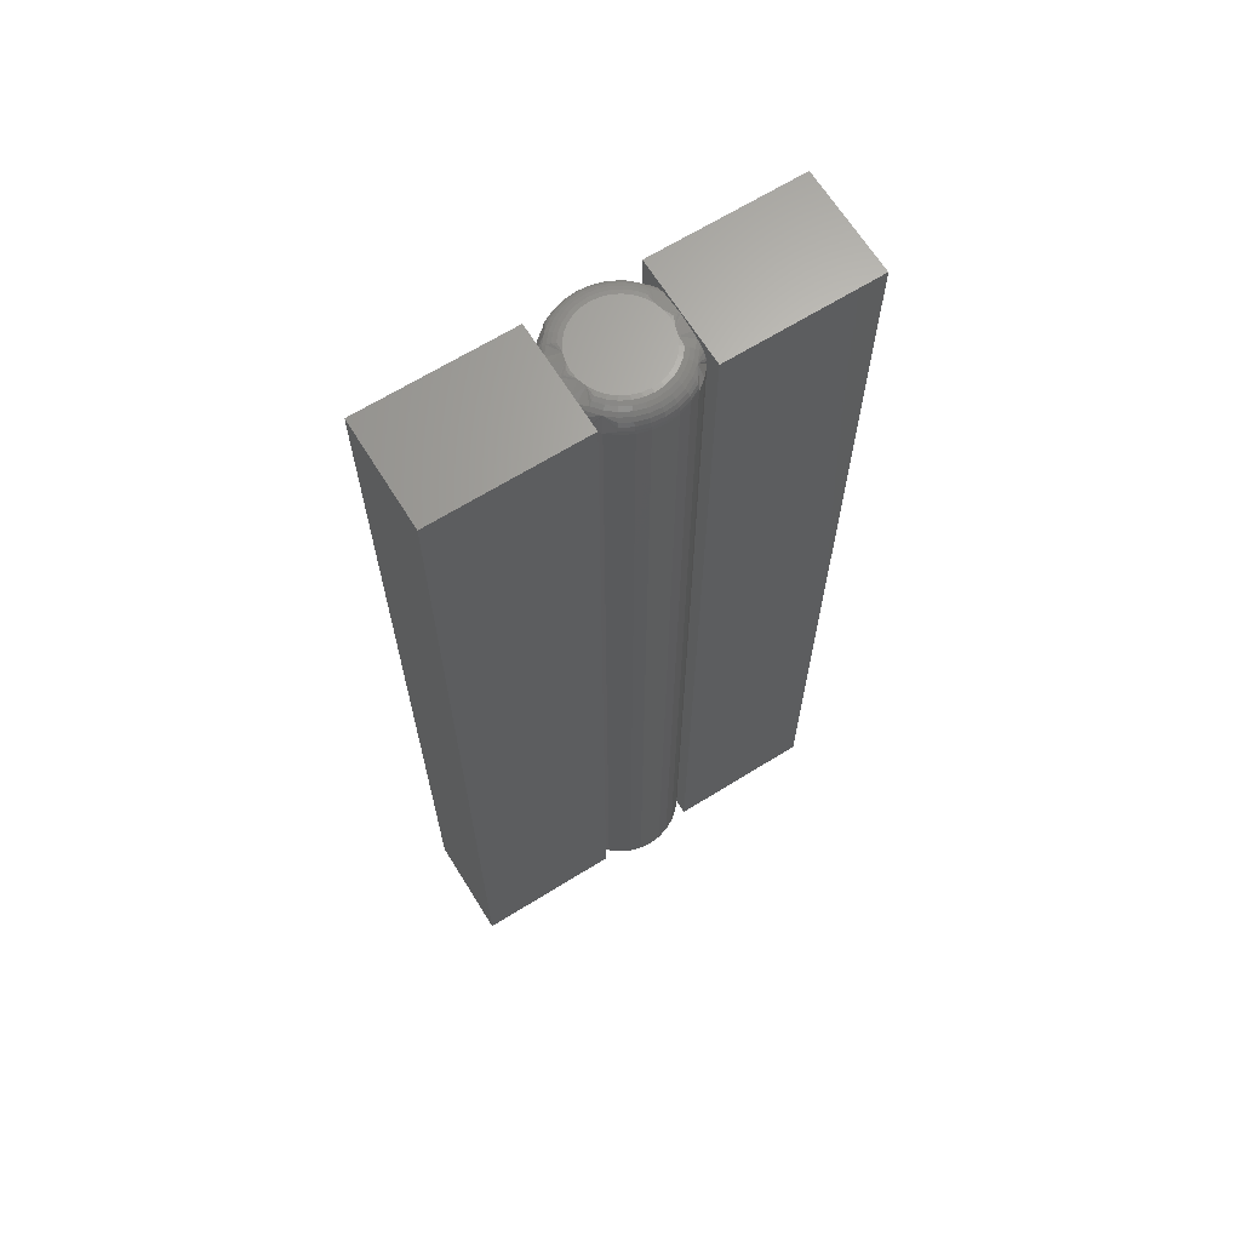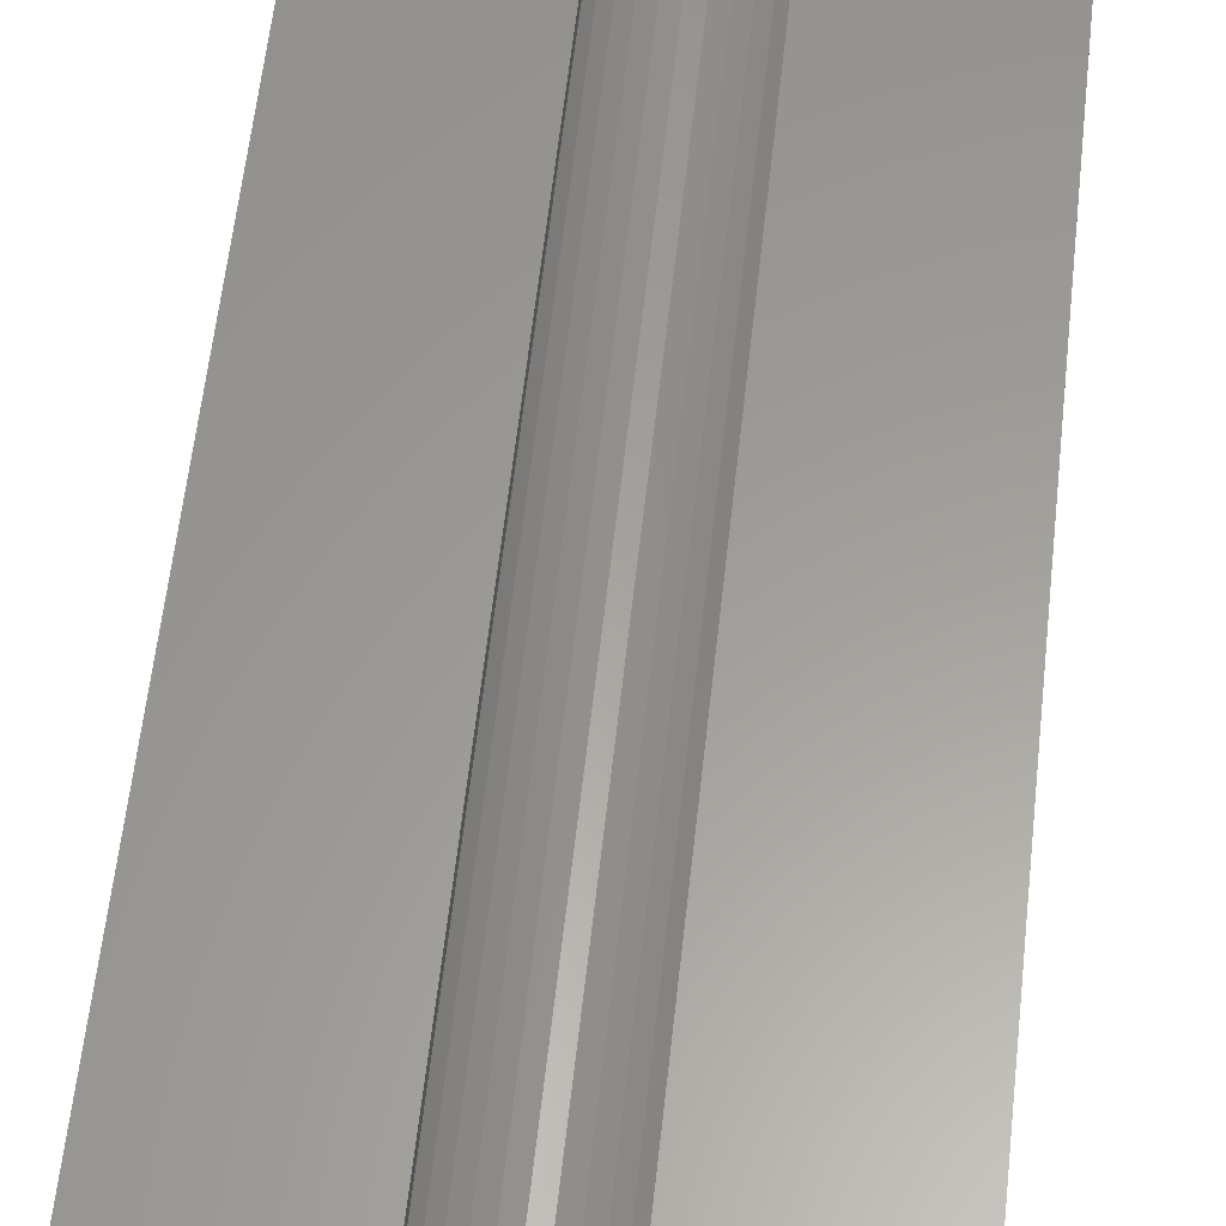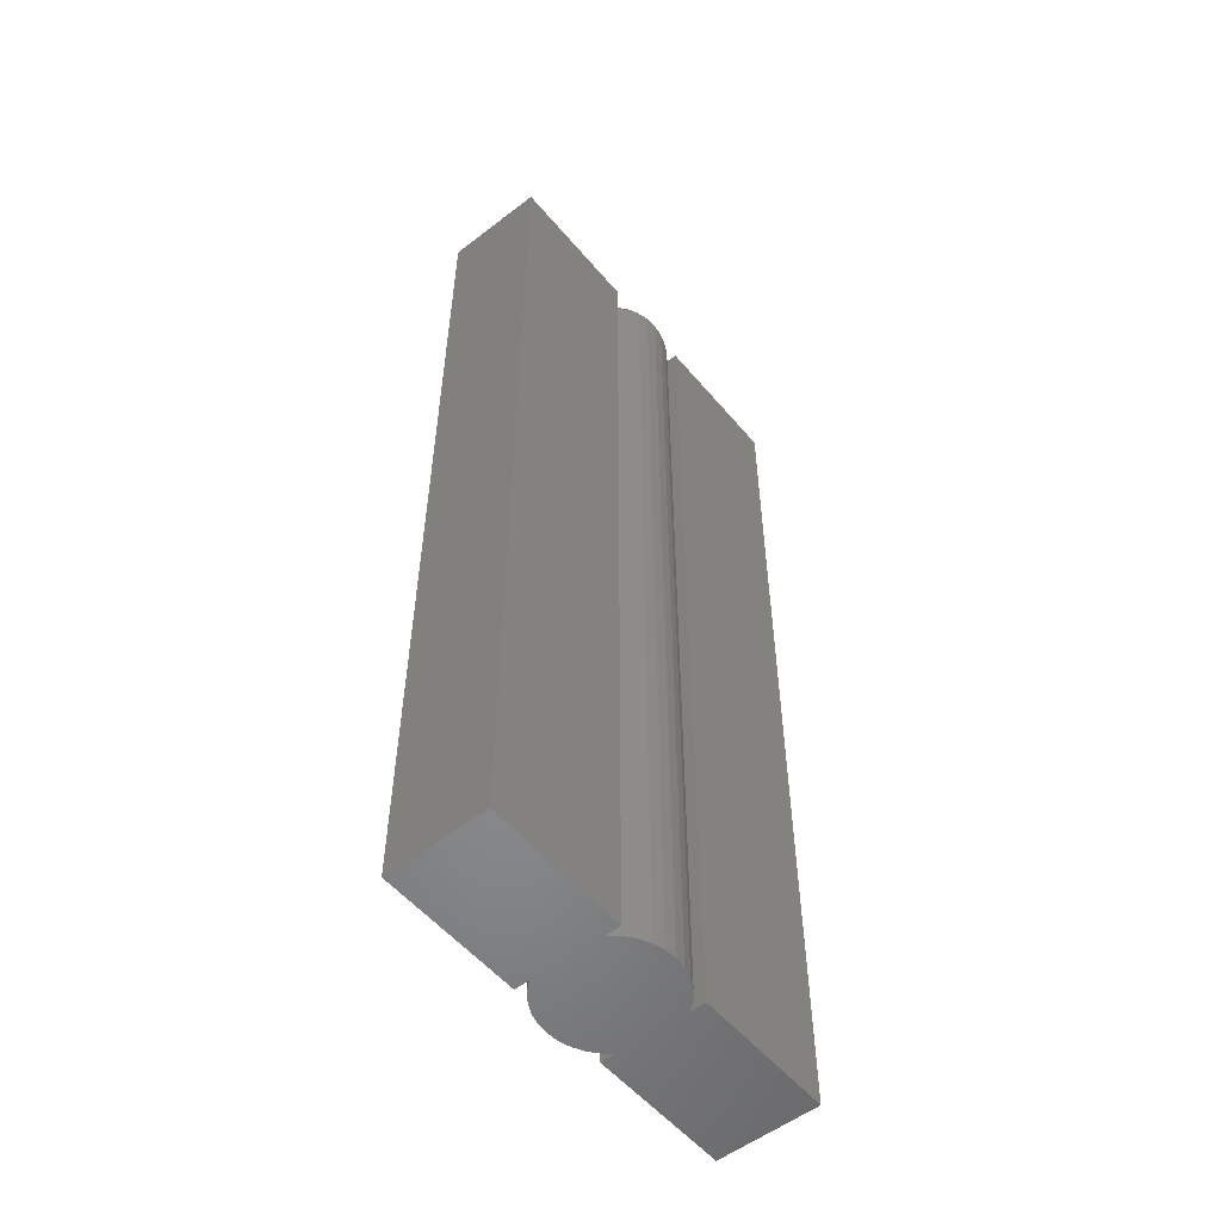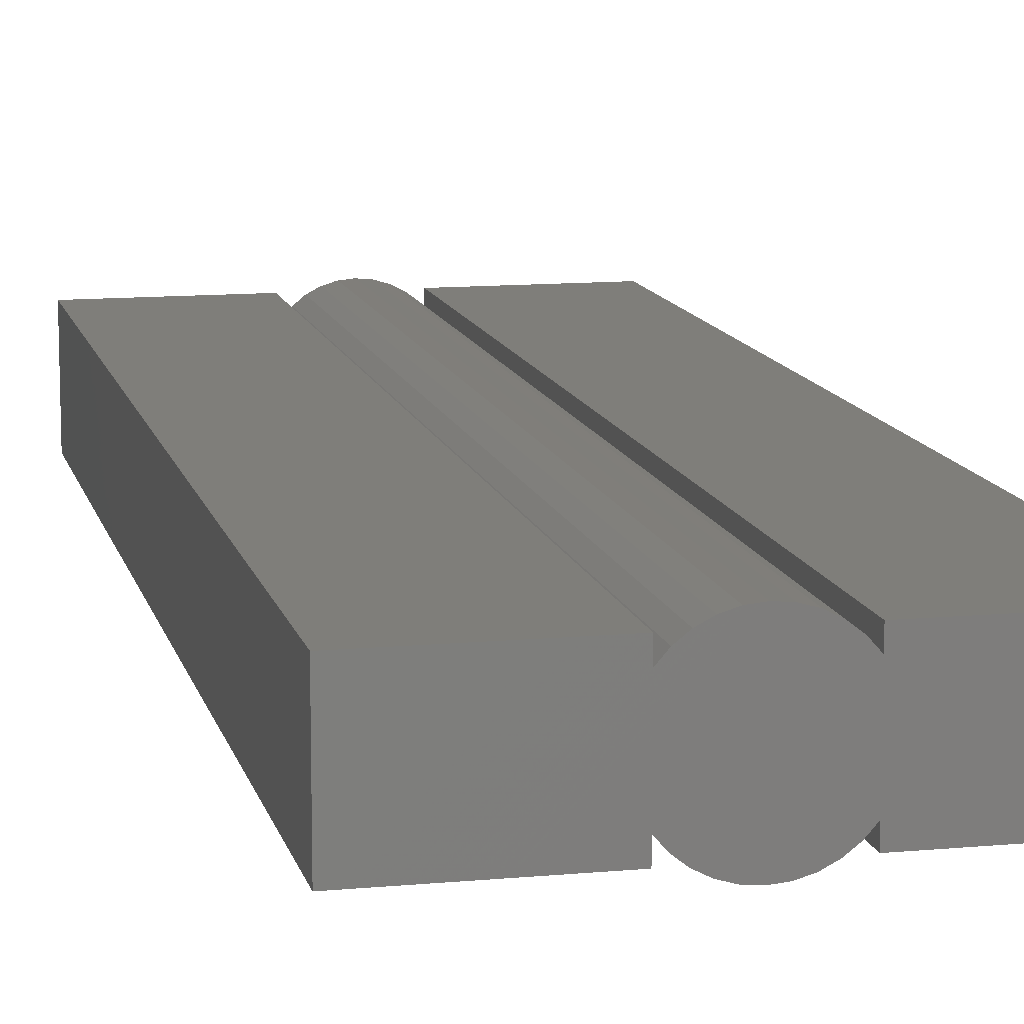
<metadata>
{"format":"stl","ext":"stl","renderer":"f3d","projection":"perspective","resolution":1024,"background":"white","views":[{"elev":66.5,"azim":148.1,"up":"+Z"},{"elev":60.3,"azim":6.3,"up":"+Y"},{"elev":-54.3,"azim":-50.8,"up":"+Z"},{"elev":11.8,"azim":167.3,"up":"+Y"}]}
</metadata>
<code>
# stl→obj: 264 verts, 524 faces
v -0.03791 -0.02773 4.713e-18
v -0.03199 0.03447 0
v -0.03199 -0.03447 0
v -0.03791 0.02773 4.713e-18
v 0.03906 0.0275 0
v 0.03319 -0.03428 0
v 0.03319 0.03428 0
v 0.03906 -0.0275 0
v 0.02614 -0.03983 0
v 0.02614 0.03983 0
v 0.01817 -0.04395 0
v 0.01817 0.04395 0
v 0.009563 -0.04649 0
v 0.009563 0.04649 0
v -0.008299 0.04655 0
v -0.01692 -0.04405 0
v -0.01692 0.04405 0
v -0.02491 -0.03998 0
v -0.02491 0.03998 0
v 0.1496 0.03906 -6.768e-18
v 0.1496 -0.03906 -6.768e-18
v 0.03906 -0.03906 0
v 0.03906 0.03906 0
v -0.1484 -0.03906 0
v -0.1484 0.03906 0
v -0.03791 0.03906 -6.768e-18
v -0.03791 -0.03906 -6.768e-18
v 0.0006345 0.04737 0
v 0.0006345 -0.04737 0
v -0.008299 -0.04655 0
v -0.1484 -0.03906 0.75
v -0.1484 0.03906 0.75
v -0.03791 -0.03906 0.75
v -0.03791 0.03906 0.75
v -0.03791 -0.02773 0.7344
v -0.03791 -0.002075 0.7485
v -0.03791 1.735e-17 0.7485
v -0.03791 0.002075 0.7485
v -0.03791 0.01275 0.7473
v -0.03791 0.01742 0.746
v -0.03791 0.02095 0.7444
v -0.03791 0.02365 0.7425
v -0.03791 0.02476 0.7414
v -0.03791 0.0264 0.7392
v -0.03791 0.0274 0.7368
v -0.03791 0.02773 0.7344
v -0.03791 -0.0274 0.7368
v -0.03791 -0.0264 0.7392
v -0.03791 -0.02476 0.7414
v -0.03791 -0.02365 0.7425
v -0.03791 -0.02095 0.7444
v -0.03791 -0.01742 0.746
v -0.03791 -0.01275 0.7473
v 0.03906 0.03906 0.75
v 0.03906 0.0275 0.7344
v 0.03906 0.02716 0.7368
v 0.03906 0.02616 0.7392
v 0.03906 0.0245 0.7414
v 0.03906 0.02339 0.7425
v 0.03906 0.02066 0.7444
v 0.03906 0.01708 0.746
v 0.03906 0.0123 0.7473
v 0.03906 0.00157 0.7484
v 0.03906 -0.03906 0.75
v 0.03906 3.469e-18 0.7484
v 0.03906 -0.00157 0.7484
v 0.03906 -0.0123 0.7473
v 0.03906 -0.01708 0.746
v 0.03906 -0.02066 0.7444
v 0.03906 -0.02339 0.7425
v 0.03906 -0.0245 0.7414
v 0.03906 -0.02616 0.7392
v 0.03906 -0.02716 0.7368
v 0.03906 -0.0275 0.7344
v -0.03199 0.03447 0.7344
v -0.02491 0.03998 0.7344
v -0.01692 0.04405 0.7344
v -0.008299 0.04655 0.7344
v 0.0006345 0.04737 0.7344
v 0.009563 0.04649 0.7344
v 0.01817 0.04395 0.7344
v 0.02614 0.03983 0.7344
v 0.03319 0.03428 0.7344
v 0.03319 -0.03428 0.7344
v 0.02614 -0.03983 0.7344
v 0.01817 -0.04395 0.7344
v 0.009563 -0.04649 0.7344
v 0.0006345 -0.04737 0.7344
v -0.008299 -0.04655 0.7344
v -0.01692 -0.04405 0.7344
v -0.02491 -0.03998 0.7344
v -0.03199 -0.03447 0.7344
v 0.0341 0.02246 0.7474
v 0.03607 0.02377 0.7454
v 0.03769 0.02485 0.7431
v 0.02664 0.03914 0.7374
v -0.03312 0.02246 0.7474
v -0.03509 0.02377 0.7454
v -0.0367 0.02485 0.7431
v -0.03064 0.006193 0.75
v -0.02883 0.01215 0.75
v -0.03577 2.082e-17 0.7493
v -0.03354 2.082e-17 0.7498
v -0.03125 -2.255e-17 0.75
v 0.03163 0.006193 0.75
v 0.03224 -6.019e-18 0.75
v 0.03458 6.939e-18 0.7498
v 0.03688 6.939e-18 0.7493
v 0.02982 0.01215 0.75
v 0.03186 0.02096 0.7488
v 0.02942 0.01933 0.7497
v 0.02689 0.01764 0.75
v 0.03075 0.03026 0.7454
v 0.02615 0.0384 0.7404
v 0.02535 0.0372 0.7431
v 0.02427 0.03558 0.7454
v -0.02977 0.03026 0.7454
v -0.02328 0.03558 0.7454
v -0.02436 0.0372 0.7431
v -0.02516 0.0384 0.7404
v -0.02566 0.03914 0.7374
v -0.0259 0.01764 0.75
v -0.02843 0.01933 0.7497
v -0.03087 0.02096 0.7488
v 0.02294 0.02245 0.75
v 0.02509 0.0246 0.7497
v 0.02717 0.02667 0.7488
v 0.02908 0.02858 0.7474
v 0.01813 0.02639 0.75
v 0.01982 0.02893 0.7497
v 0.02145 0.03137 0.7488
v 0.02295 0.03361 0.7474
v 0.01264 0.02933 0.75
v 0.01381 0.03214 0.7497
v 0.01493 0.03485 0.7488
v 0.01596 0.03735 0.7474
v 0.01687 0.03953 0.7454
v 0.01761 0.04133 0.7431
v 0.01817 0.04266 0.7404
v 0.01851 0.04349 0.7374
v 0.006686 0.03113 0.75
v 0.007281 0.03412 0.7497
v 0.007853 0.037 0.7488
v 0.00838 0.03965 0.7474
v 0.008842 0.04197 0.7454
v 0.009221 0.04388 0.7431
v 0.009503 0.04529 0.7404
v 0.009676 0.04616 0.7374
v 0.0004934 0.03174 0.75
v 0.0004934 0.03479 0.7497
v 0.0004934 0.03772 0.7488
v 0.0004934 0.04042 0.7474
v 0.0004934 0.04279 0.7454
v 0.0004934 0.04474 0.7431
v 0.0004934 0.04618 0.7404
v 0.0004934 0.04707 0.7374
v -0.005699 0.03113 0.75
v -0.006294 0.03412 0.7497
v -0.006866 0.037 0.7488
v -0.007393 0.03965 0.7474
v -0.007855 0.04197 0.7454
v -0.008234 0.04388 0.7431
v -0.008516 0.04529 0.7404
v -0.008689 0.04616 0.7374
v -0.01165 0.02933 0.75
v -0.01282 0.03214 0.7497
v -0.01394 0.03485 0.7488
v -0.01498 0.03735 0.7474
v -0.01588 0.03953 0.7454
v -0.01663 0.04133 0.7431
v -0.01718 0.04266 0.7404
v -0.01752 0.04349 0.7374
v -0.01714 0.02639 0.75
v -0.01884 0.02893 0.7497
v -0.02046 0.03137 0.7488
v -0.02197 0.03361 0.7474
v -0.02195 0.02245 0.75
v -0.02411 0.0246 0.7497
v -0.02618 0.02667 0.7488
v -0.02809 0.02858 0.7474
v -0.03312 -0.02246 0.7474
v -0.03509 -0.02377 0.7454
v -0.0367 -0.02485 0.7431
v -0.02566 -0.03914 0.7374
v 0.0341 -0.02246 0.7474
v 0.03607 -0.02377 0.7454
v 0.03769 -0.02485 0.7431
v 0.03163 -0.006193 0.75
v 0.02982 -0.01215 0.75
v -0.03064 -0.006193 0.75
v -0.02883 -0.01215 0.75
v -0.03087 -0.02096 0.7488
v -0.02843 -0.01933 0.7497
v -0.0259 -0.01764 0.75
v -0.02977 -0.03026 0.7454
v -0.02516 -0.0384 0.7404
v -0.02436 -0.0372 0.7431
v -0.02328 -0.03558 0.7454
v 0.03075 -0.03026 0.7454
v 0.02427 -0.03558 0.7454
v 0.02535 -0.0372 0.7431
v 0.02615 -0.0384 0.7404
v 0.02664 -0.03914 0.7374
v 0.02689 -0.01764 0.75
v 0.02942 -0.01933 0.7497
v 0.03186 -0.02096 0.7488
v -0.02195 -0.02245 0.75
v -0.02411 -0.0246 0.7497
v -0.02618 -0.02667 0.7488
v -0.02809 -0.02858 0.7474
v -0.01714 -0.02639 0.75
v -0.01884 -0.02893 0.7497
v -0.02046 -0.03137 0.7488
v -0.02197 -0.03361 0.7474
v -0.01165 -0.02933 0.75
v -0.01282 -0.03214 0.7497
v -0.01394 -0.03485 0.7488
v -0.01498 -0.03735 0.7474
v -0.01588 -0.03953 0.7454
v -0.01663 -0.04133 0.7431
v -0.01718 -0.04266 0.7404
v -0.01752 -0.04349 0.7374
v -0.005699 -0.03113 0.75
v -0.006294 -0.03412 0.7497
v -0.006866 -0.037 0.7488
v -0.007393 -0.03965 0.7474
v -0.007855 -0.04197 0.7454
v -0.008234 -0.04388 0.7431
v -0.008516 -0.04529 0.7404
v -0.008689 -0.04616 0.7374
v 0.0004934 -0.03174 0.75
v 0.0004934 -0.03479 0.7497
v 0.0004934 -0.03772 0.7488
v 0.0004934 -0.04042 0.7474
v 0.0004934 -0.04279 0.7454
v 0.0004934 -0.04474 0.7431
v 0.0004934 -0.04618 0.7404
v 0.0004934 -0.04707 0.7374
v 0.006686 -0.03113 0.75
v 0.007281 -0.03412 0.7497
v 0.007853 -0.037 0.7488
v 0.00838 -0.03965 0.7474
v 0.008842 -0.04197 0.7454
v 0.009221 -0.04388 0.7431
v 0.009503 -0.04529 0.7404
v 0.009676 -0.04616 0.7374
v 0.01264 -0.02933 0.75
v 0.01381 -0.03214 0.7497
v 0.01493 -0.03485 0.7488
v 0.01596 -0.03735 0.7474
v 0.01687 -0.03953 0.7454
v 0.01761 -0.04133 0.7431
v 0.01817 -0.04266 0.7404
v 0.01851 -0.04349 0.7374
v 0.01813 -0.02639 0.75
v 0.01982 -0.02893 0.7497
v 0.02145 -0.03137 0.7488
v 0.02295 -0.03361 0.7474
v 0.02294 -0.02245 0.75
v 0.02509 -0.0246 0.7497
v 0.02717 -0.02667 0.7488
v 0.02908 -0.02858 0.7474
v 0.1496 -0.03906 0.75
v 0.1496 0.03906 0.75
f 1 2 3
f 1 4 2
f 5 6 7
f 5 8 6
f 7 6 9
f 7 9 10
f 10 9 11
f 10 11 12
f 12 11 13
f 12 13 14
f 15 16 17
f 17 16 18
f 17 18 19
f 19 18 3
f 19 3 2
f 20 21 22
f 20 22 8
f 20 8 5
f 20 5 23
f 24 25 26
f 24 26 4
f 24 4 1
f 24 1 27
f 14 13 28
f 28 13 29
f 28 29 15
f 15 29 30
f 15 30 16
f 31 32 24
f 24 32 25
f 24 27 31
f 31 27 33
f 25 32 26
f 26 32 34
f 35 27 1
f 34 33 36
f 34 36 37
f 34 37 38
f 34 38 39
f 34 39 40
f 34 40 41
f 34 41 42
f 34 42 43
f 34 43 44
f 34 44 45
f 34 45 46
f 34 46 4
f 34 4 26
f 33 27 35
f 33 35 47
f 33 47 48
f 33 48 49
f 33 49 50
f 33 50 51
f 33 51 52
f 33 52 53
f 33 53 36
f 54 23 5
f 54 5 55
f 54 55 56
f 54 56 57
f 54 57 58
f 54 58 59
f 54 59 60
f 54 60 61
f 54 61 62
f 54 62 63
f 54 63 64
f 64 63 65
f 64 65 66
f 64 66 67
f 64 67 68
f 64 68 69
f 64 69 70
f 64 70 71
f 64 71 72
f 64 72 73
f 64 73 74
f 64 74 8
f 64 8 22
f 4 46 2
f 2 46 75
f 2 75 19
f 19 75 76
f 19 76 17
f 17 76 77
f 17 77 15
f 15 77 78
f 15 78 28
f 28 78 79
f 28 79 14
f 14 79 80
f 14 80 12
f 12 80 81
f 12 81 10
f 10 81 82
f 10 82 7
f 7 82 83
f 7 83 5
f 5 83 55
f 8 74 6
f 6 74 84
f 6 84 9
f 9 84 85
f 9 85 11
f 11 85 86
f 11 86 13
f 13 86 87
f 13 87 29
f 29 87 88
f 29 88 30
f 30 88 89
f 30 89 16
f 16 89 90
f 16 90 18
f 18 90 91
f 18 91 3
f 3 91 92
f 3 92 1
f 1 92 35
f 93 61 94
f 94 61 60
f 94 60 59
f 94 59 95
f 95 59 58
f 96 83 82
f 97 98 40
f 41 40 98
f 98 99 41
f 41 99 42
f 99 43 42
f 100 101 39
f 100 39 38
f 100 38 37
f 100 37 102
f 100 102 103
f 100 103 104
f 105 106 107
f 105 107 108
f 105 108 65
f 105 65 63
f 105 63 62
f 105 62 109
f 109 62 61
f 109 61 93
f 109 93 110
f 109 110 111
f 109 111 112
f 113 94 95
f 113 95 58
f 113 58 57
f 113 57 56
f 113 56 55
f 113 55 83
f 113 83 96
f 113 96 114
f 113 114 115
f 113 115 116
f 117 118 119
f 117 119 120
f 117 120 121
f 117 121 76
f 117 76 75
f 117 75 46
f 117 46 45
f 117 45 44
f 117 44 43
f 117 43 99
f 117 99 98
f 101 122 123
f 101 123 124
f 101 124 97
f 101 97 40
f 101 40 39
f 125 112 126
f 126 112 111
f 126 111 127
f 127 111 110
f 127 110 128
f 128 110 93
f 128 93 113
f 113 93 94
f 129 125 130
f 130 125 126
f 130 126 131
f 131 126 127
f 131 127 132
f 132 127 128
f 132 128 116
f 116 128 113
f 133 129 134
f 134 129 130
f 134 130 135
f 135 130 131
f 135 131 136
f 136 131 132
f 136 132 137
f 137 132 116
f 137 116 138
f 138 116 115
f 138 115 139
f 139 115 114
f 139 114 140
f 140 114 96
f 140 96 81
f 81 96 82
f 141 133 142
f 142 133 134
f 142 134 143
f 143 134 135
f 143 135 144
f 144 135 136
f 144 136 145
f 145 136 137
f 145 137 146
f 146 137 138
f 146 138 147
f 147 138 139
f 147 139 148
f 148 139 140
f 148 140 80
f 80 140 81
f 149 141 150
f 150 141 142
f 150 142 151
f 151 142 143
f 151 143 152
f 152 143 144
f 152 144 153
f 153 144 145
f 153 145 154
f 154 145 146
f 154 146 155
f 155 146 147
f 155 147 156
f 156 147 148
f 156 148 79
f 79 148 80
f 157 149 158
f 158 149 150
f 158 150 159
f 159 150 151
f 159 151 160
f 160 151 152
f 160 152 161
f 161 152 153
f 161 153 162
f 162 153 154
f 162 154 163
f 163 154 155
f 163 155 164
f 164 155 156
f 164 156 78
f 78 156 79
f 165 157 166
f 166 157 158
f 166 158 167
f 167 158 159
f 167 159 168
f 168 159 160
f 168 160 169
f 169 160 161
f 169 161 170
f 170 161 162
f 170 162 171
f 171 162 163
f 171 163 172
f 172 163 164
f 172 164 77
f 77 164 78
f 173 165 174
f 174 165 166
f 174 166 175
f 175 166 167
f 175 167 176
f 176 167 168
f 176 168 118
f 118 168 169
f 118 169 119
f 119 169 170
f 119 170 120
f 120 170 171
f 120 171 121
f 121 171 172
f 121 172 76
f 76 172 77
f 177 173 178
f 178 173 174
f 178 174 179
f 179 174 175
f 179 175 180
f 180 175 176
f 180 176 117
f 117 176 118
f 122 177 123
f 123 177 178
f 123 178 124
f 124 178 179
f 124 179 97
f 97 179 180
f 97 180 98
f 98 180 117
f 181 52 182
f 182 52 51
f 182 51 50
f 182 50 183
f 183 50 49
f 184 92 91
f 185 186 68
f 69 68 186
f 186 187 69
f 69 187 70
f 70 187 71
f 188 189 67
f 188 67 66
f 188 66 65
f 188 65 108
f 188 108 107
f 188 107 106
f 190 104 103
f 190 103 102
f 190 102 37
f 190 37 36
f 190 36 53
f 190 53 191
f 191 53 52
f 191 52 181
f 191 181 192
f 191 192 193
f 191 193 194
f 195 182 183
f 195 183 49
f 195 49 48
f 195 48 47
f 195 47 35
f 195 35 92
f 195 92 184
f 195 184 196
f 195 196 197
f 195 197 198
f 199 200 201
f 199 201 202
f 199 202 203
f 199 203 85
f 199 85 84
f 199 84 74
f 199 74 73
f 199 73 72
f 199 72 71
f 199 71 187
f 199 187 186
f 189 204 205
f 189 205 206
f 189 206 185
f 189 185 68
f 189 68 67
f 207 194 208
f 208 194 193
f 208 193 209
f 209 193 192
f 209 192 210
f 210 192 181
f 210 181 195
f 195 181 182
f 211 207 212
f 212 207 208
f 212 208 213
f 213 208 209
f 213 209 214
f 214 209 210
f 214 210 198
f 198 210 195
f 215 211 216
f 216 211 212
f 216 212 217
f 217 212 213
f 217 213 218
f 218 213 214
f 218 214 219
f 219 214 198
f 219 198 220
f 220 198 197
f 220 197 221
f 221 197 196
f 221 196 222
f 222 196 184
f 222 184 90
f 90 184 91
f 223 215 224
f 224 215 216
f 224 216 225
f 225 216 217
f 225 217 226
f 226 217 218
f 226 218 227
f 227 218 219
f 227 219 228
f 228 219 220
f 228 220 229
f 229 220 221
f 229 221 230
f 230 221 222
f 230 222 89
f 89 222 90
f 231 223 232
f 232 223 224
f 232 224 233
f 233 224 225
f 233 225 234
f 234 225 226
f 234 226 235
f 235 226 227
f 235 227 236
f 236 227 228
f 236 228 237
f 237 228 229
f 237 229 238
f 238 229 230
f 238 230 88
f 88 230 89
f 239 231 240
f 240 231 232
f 240 232 241
f 241 232 233
f 241 233 242
f 242 233 234
f 242 234 243
f 243 234 235
f 243 235 244
f 244 235 236
f 244 236 245
f 245 236 237
f 245 237 246
f 246 237 238
f 246 238 87
f 87 238 88
f 247 239 248
f 248 239 240
f 248 240 249
f 249 240 241
f 249 241 250
f 250 241 242
f 250 242 251
f 251 242 243
f 251 243 252
f 252 243 244
f 252 244 253
f 253 244 245
f 253 245 254
f 254 245 246
f 254 246 86
f 86 246 87
f 255 247 256
f 256 247 248
f 256 248 257
f 257 248 249
f 257 249 258
f 258 249 250
f 258 250 200
f 200 250 251
f 200 251 201
f 201 251 252
f 201 252 202
f 202 252 253
f 202 253 203
f 203 253 254
f 203 254 85
f 85 254 86
f 259 255 260
f 260 255 256
f 260 256 261
f 261 256 257
f 261 257 262
f 262 257 258
f 262 258 199
f 199 258 200
f 204 259 205
f 205 259 260
f 205 260 206
f 206 260 261
f 206 261 185
f 185 261 262
f 185 262 186
f 186 262 199
f 22 21 64
f 64 21 263
f 23 54 20
f 20 54 264
f 263 264 64
f 64 264 54
f 21 20 263
f 263 20 264
f 33 34 31
f 31 34 32
f 149 157 165
f 141 149 165
f 141 165 133
f 133 165 173
f 133 173 129
f 129 173 177
f 129 177 125
f 125 177 122
f 125 122 112
f 112 122 101
f 112 101 109
f 109 101 100
f 109 100 105
f 188 191 189
f 189 191 194
f 189 194 204
f 204 194 207
f 204 207 259
f 259 207 211
f 259 211 255
f 255 211 215
f 255 215 247
f 247 215 223
f 247 223 231
f 247 231 239
f 105 100 106
f 106 100 104
f 106 104 188
f 188 104 190
f 188 190 191

</code>
